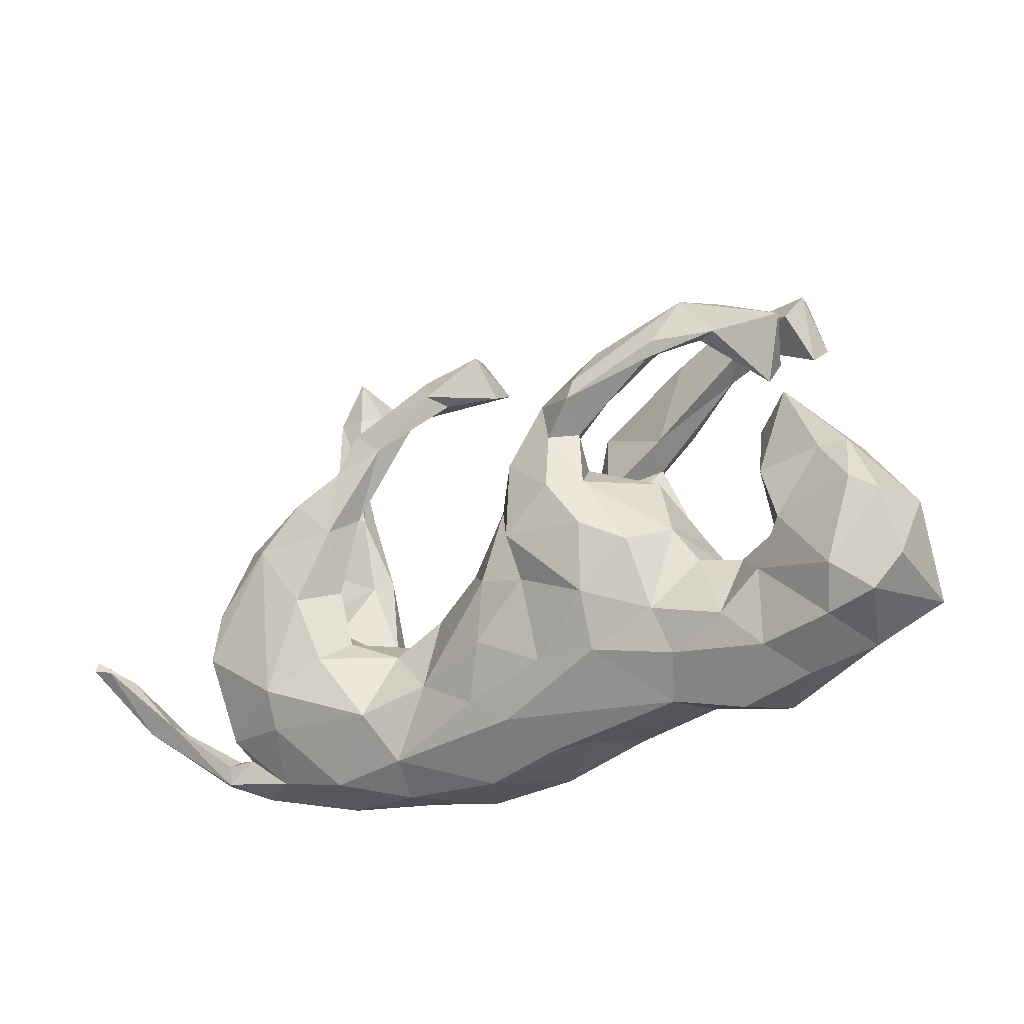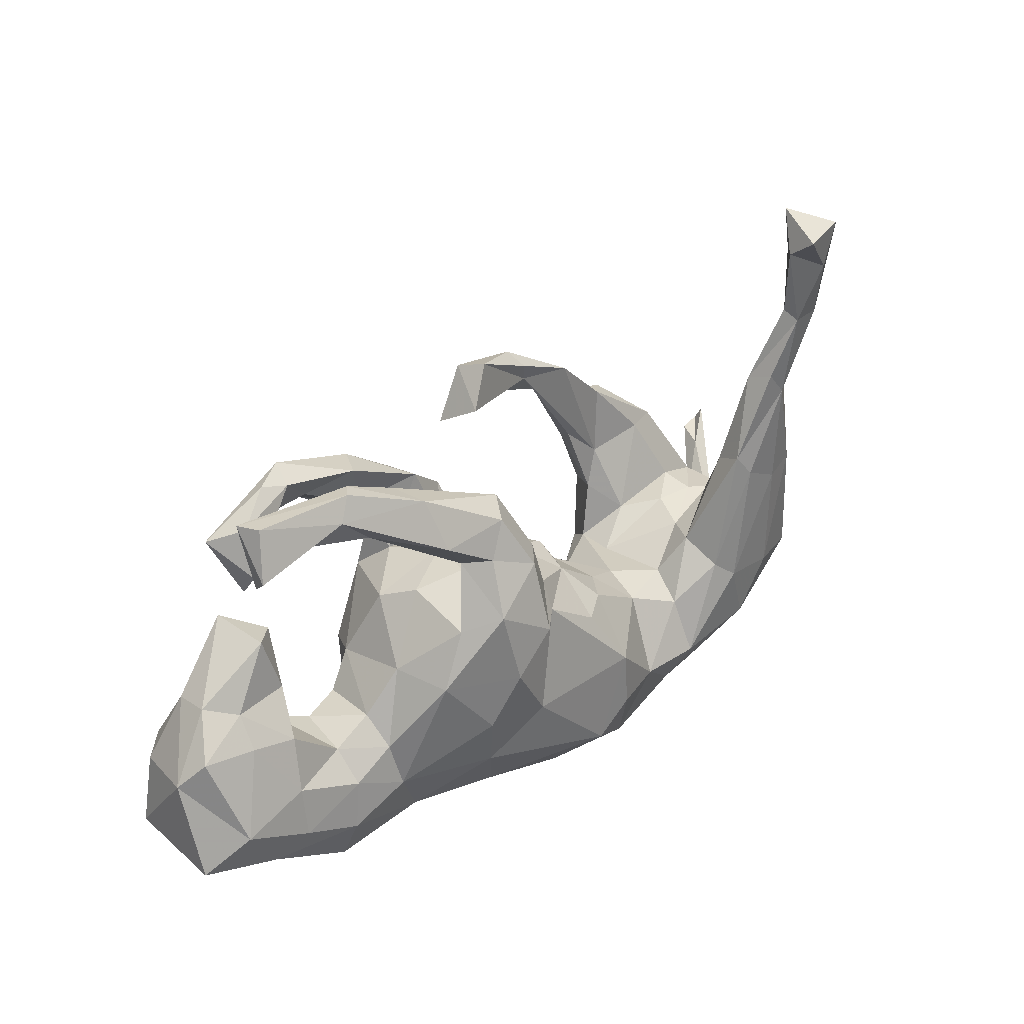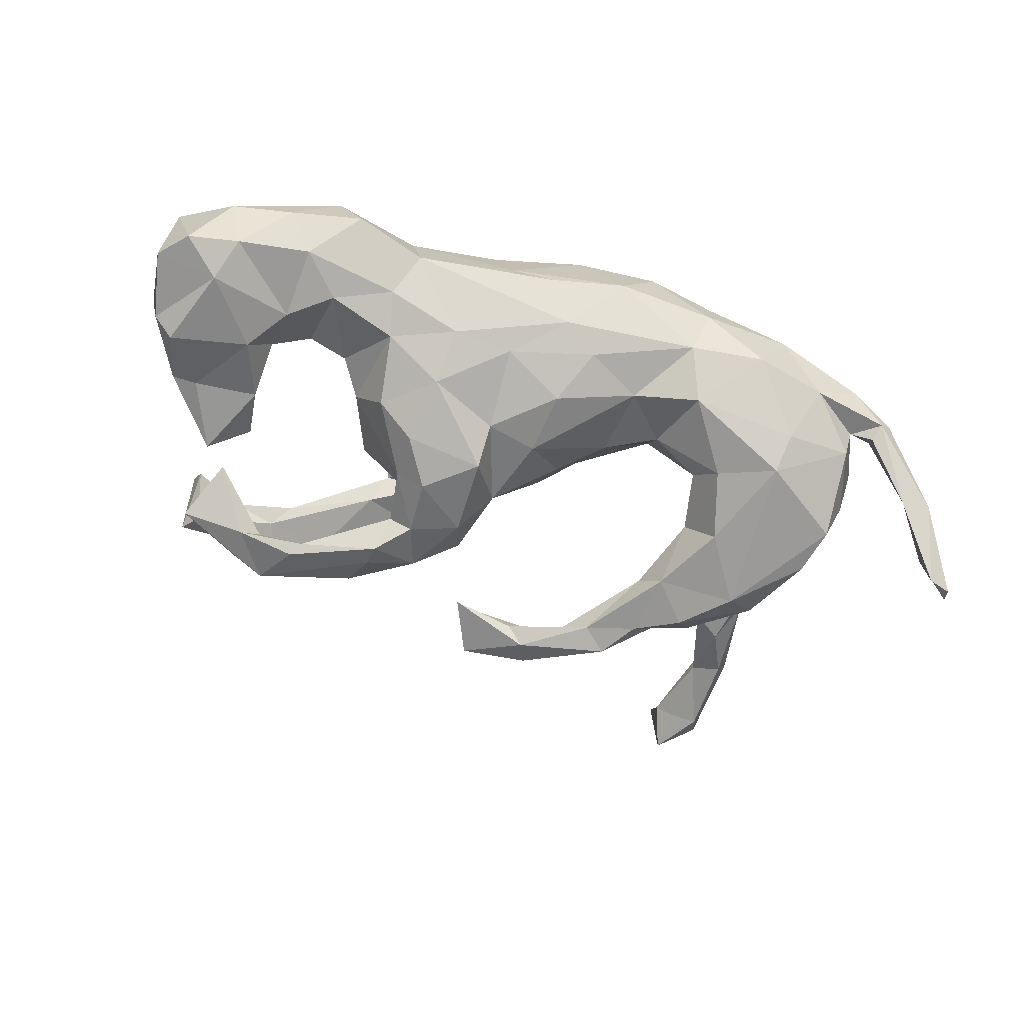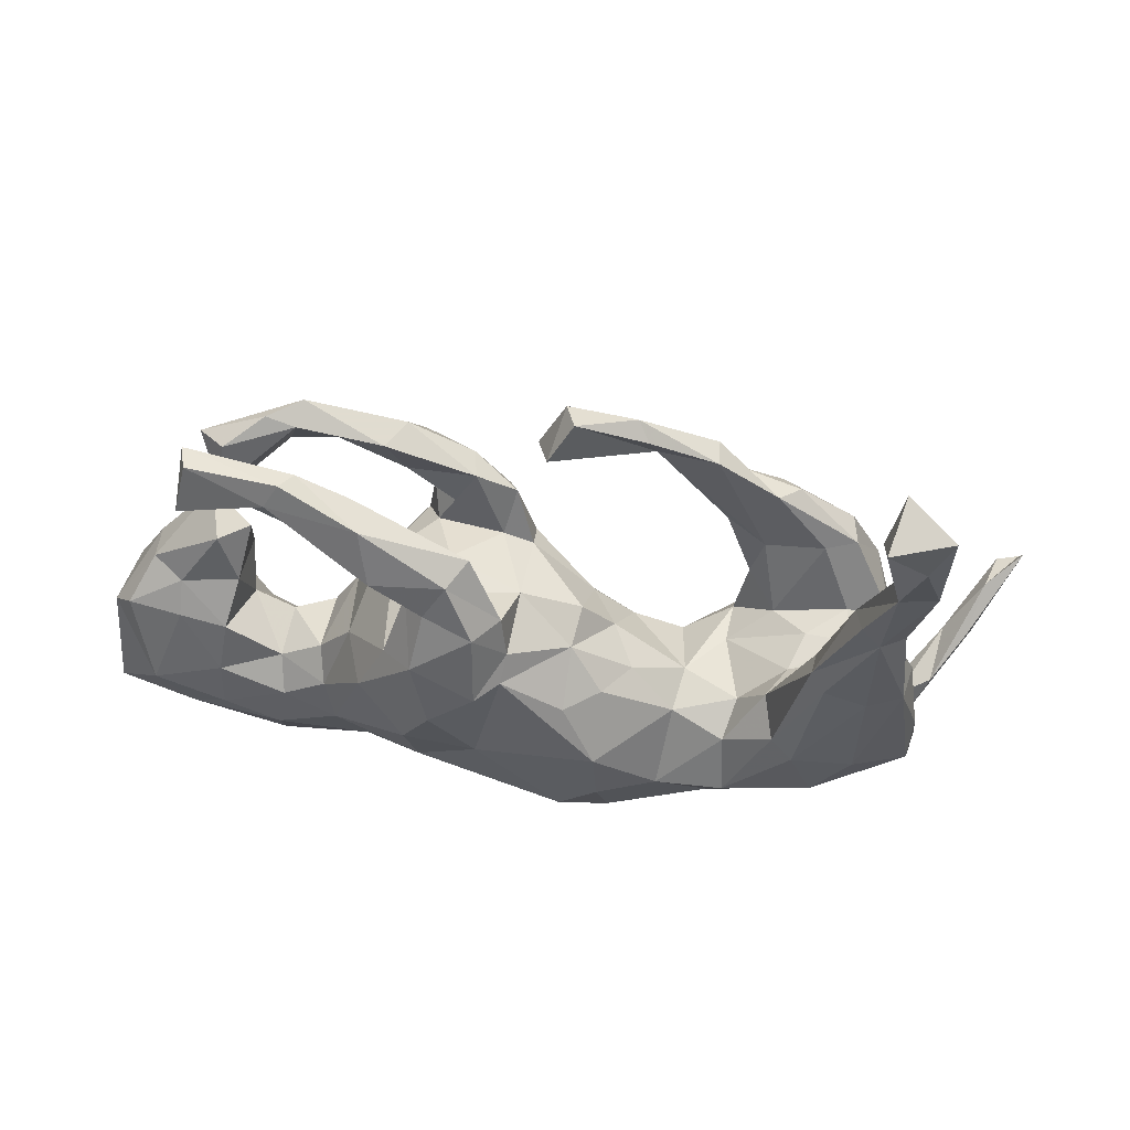
<metadata>
{"format":"obj","ext":"obj","renderer":"f3d","projection":"perspective","resolution":1024,"background":"white","views":[{"elev":-25.5,"azim":-144.6,"up":"+Y"},{"elev":33.0,"azim":-42.8,"up":"+Y"},{"elev":-65.5,"azim":-18.8,"up":"+Z"},{"elev":55.6,"azim":6.4,"up":"+Y"}]}
</metadata>
<code>
v 0.7162 -0.1717 -0.1696
v 0.601 -0.2645 -0.07763
v 0.7865 -0.04215 -0.2502
v 0.704 -0.1454 -0.142
v 0.7822 -0.06312 -0.2609
v 0.7283 -0.08193 -0.2097
v 0.7456 -0.07246 -0.2577
v 0.6519 -0.2013 -0.08033
v 0.5979 -0.2176 -0.05617
v 0.6676 -0.1654 -0.1682
v 0.5547 -0.2277 -0.07151
v 0.5498 -0.2879 -0.01754
v 0.6224 -0.258 -0.05167
v 0.5907 -0.2371 -0.09078
v 0.4684 -0.2871 -0.07696
v 0.5767 -0.2015 0.07881
v 0.6027 -0.1276 -0.01742
v 0.6165 -0.1141 0.07805
v 0.4049 -0.3164 0.04916
v 0.5779 -0.1018 -0.1276
v 0.6078 -0.02426 0.1133
v 0.6026 -0.09571 0.1382
v 0.5083 -0.2658 0.07333
v 0.5443 -0.2096 -0.1295
v 0.5521 -0.07309 -0.1954
v 0.4295 -0.2161 -0.1527
v 0.3467 -0.3119 -0.07274
v 0.5932 -0.06128 0.01797
v 0.4524 -0.1772 0.1693
v 0.5614 -0.01571 -0.08069
v 0.5352 0.006963 -0.1959
v 0.2549 -0.3243 0.08142
v 0.5594 -0.01057 0.01967
v 0.3838 -0.2869 0.1085
v 0.4196 -0.1584 -0.1902
v 0.5148 -0.08864 0.1675
v 0.5738 0.1136 0.1551
v 0.4915 -0.00136 -0.01462
v 0.2385 -0.337 -0.007983
v 0.517 0.09971 0.1698
v 0.2195 -0.2924 -0.07112
v 0.4145 -0.0714 0.1798
v 0.4331 0.1045 -0.2082
v 0.5888 0.08889 0.082
v 0.4871 0.008302 -0.07121
v 0.2828 -0.2666 0.1402
v 0.3079 -0.1959 0.1756
v 0.1393 -0.3363 0.1086
v 0.3793 -0.04321 0.1622
v 0.1169 -0.2803 0.1798
v 0.3008 -0.1044 0.1356
v 0.5529 0.09428 0.0679
v 0.3634 -0.00581 0.1006
v 0.4695 0.03001 0.04606
v 0.3193 -0.07166 0.07299
v 0.3292 -0.1086 -0.1609
v 0.2515 -0.2201 -0.1315
v 0.3665 -0.01854 -0.07256
v 0.3003 -0.07167 -0.1084
v 0.4214 -0.0007329 -0.02082
v 0.3967 -0.01547 0.04266
v 0.293 -0.06592 -0.03762
v -0.01081 -0.2655 -0.07259
v 0.5484 0.2023 0.1109
v 0.07262 -0.3398 0.004582
v 0.2184 -0.1064 -0.07943
v 0.362 -0.0007096 -0.1907
v 0.4826 0.125 -0.1767
v 0.4329 0.1435 0.1095
v 0.4915 0.1172 -0.1302
v 0.4396 0.1158 -0.1133
v 0.4481 0.1352 0.1739
v 0.5591 0.2683 0.1457
v 0.1453 -0.1805 -0.09921
v 0.3903 0.2004 -0.1662
v 0.5882 0.4237 0.1783
v 0.3209 0.02758 -0.1191
v 0.1969 -0.1916 0.1774
v 0.3626 0.1824 -0.1967
v 0.5186 0.282 0.1755
v 0.2292 -0.05064 0.03676
v -9.651e-05 -0.3165 0.1288
v 0.1003 -0.1858 0.212
v 0.05015 -0.229 -0.09446
v -0.1249 -0.2985 0.0198
v 0.5281 0.337 0.1203
v 0.3556 0.213 -0.135
v 0.4259 0.1679 0.1588
v 0.2149 -0.06816 0.1089
v 0.4779 0.3048 0.1275
v 0.4877 0.3215 0.1723
v 0.3418 0.09584 -0.1244
v 0.03747 -0.2359 0.2106
v 0.09412 -0.08774 0.2102
v 0.3045 0.1209 -0.1787
v 0.5704 0.4203 0.1503
v 0.2766 0.1544 -0.1301
v 0.529 0.4267 0.1888
v 0.1431 -0.004644 0.07393
v 0.292 0.2312 -0.176
v 0.1355 -0.0549 -0.06657
v -0.05434 -0.3123 -0.007713
v -0.09578 -0.1906 -0.1053
v 0.5225 0.4404 0.1619
v 0.2114 0.2655 -0.1585
v 0.558 0.5333 0.2134
v 0.5705 0.5594 0.158
v 0.1085 0.02075 0.00892
v -0.1986 -0.1935 -0.1017
v 0.5226 0.5594 0.1592
v 0.4916 0.5682 0.1899
v 0.09839 0.007642 0.1335
v 0.06788 0.01775 -0.05747
v -0.1021 -0.09822 0.2023
v 0.01008 -0.1407 -0.1299
v -0.2033 -0.1707 0.1786
v 0.5901 0.6046 0.2066
v 0.494 0.6035 0.2373
v 0.255 0.3074 -0.1207
v -0.3091 -0.2601 0.09754
v -0.1524 -0.2765 0.1239
v 0.156 0.3221 -0.1239
v 0.05597 0.08974 0.02636
v 0.04027 0.00832 0.1752
v 0.5169 0.6359 0.152
v 0.0007759 -0.03423 -0.1303
v 0.2524 0.2977 -0.1728
v -0.03545 0.1108 -0.07523
v -0.08847 0.007082 -0.1861
v -0.2951 -0.2757 -0.01069
v -0.08762 -0.05646 -0.1424
v 0.0454 0.07036 0.09285
v -0.2203 -0.07532 0.2024
v -0.4165 -0.3073 0.0005237
v -0.1726 0.01276 0.2206
v 0.07677 0.3228 -0.1327
v -0.2214 0.0009015 -0.1703
v -0.05959 0.07707 0.1785
v -0.03579 0.08688 -0.1206
v -0.2056 -0.1069 -0.1434
v -0.05138 0.1172 0.1474
v -0.1712 0.07605 -0.1892
v 0.1439 0.3577 -0.1102
v 0.1249 0.3841 -0.1344
v -0.06449 0.2035 -0.1105
v -0.4581 -0.2944 0.0822
v -0.4885 -0.2381 -0.06246
v -0.3257 -0.215 -0.06245
v -0.08363 0.1427 -0.1695
v -0.08395 0.135 -0.07317
v -0.04224 0.1386 0.04293
v -0.3061 -0.1435 -0.0914
v -0.1011 0.1906 0.1778
v -0.2866 -0.03055 -0.1295
v -0.159 0.1651 0.002696
v -0.12 0.183 0.08155
v -0.09785 0.07208 0.2127
v -0.3543 -0.1731 0.1218
v -0.1787 0.1659 0.08258
v 0.1065 0.342 -0.1564
v -0.3701 -0.05843 -0.04215
v -0.4551 -0.2137 0.1182
v -0.06118 0.1872 0.1301
v -0.5383 -0.2804 -0.007807
v -0.1369 0.248 -0.1484
v -0.4232 -0.1744 -0.07579
v -0.3699 -0.09544 0.1072
v -0.03292 0.3031 -0.1368
v -0.2186 0.08328 -0.1506
v -0.1278 0.2527 -0.09513
v -0.1929 0.1333 -0.09203
v -0.2477 0.1101 0.1574
v -0.2935 0.01896 0.1683
v -0.25 0.1403 0.04636
v -0.1974 0.1385 0.206
v -0.329 0.002344 -0.05363
v -0.01134 0.3442 -0.06729
v -0.1643 0.1836 -0.09486
v 0.01179 0.3976 -0.1383
v -0.3226 0.02833 0.07732
v -0.3791 -0.04813 0.06138
v -0.4478 -0.08133 0.06588
v -0.1645 0.1719 -0.1709
v 0.02923 0.4133 -0.08838
v -0.2029 0.1803 -0.1354
v -0.2825 0.1147 -0.01227
v -0.2126 0.2134 0.1185
v -0.4935 -0.1168 -0.07561
v -0.548 -0.09558 0.09579
v -0.4407 -0.1338 0.1096
v -0.4391 -0.06809 -0.02179
v -0.2173 0.2209 -0.1927
v -0.6421 -0.2494 0.01954
v -0.6325 -0.1549 -0.1124
v -0.1792 0.2242 0.1611
v -0.6108 -0.2221 -0.07974
v -0.1124 0.2938 0.09592
v -0.2346 0.2488 0.07276
v -0.6078 -0.2104 0.09462
v -0.1432 0.2797 0.1432
v -0.2698 0.325 -0.084
v -0.2437 0.2377 -0.1113
v -0.5487 -0.1789 0.1091
v -0.2201 0.2575 -0.1801
v -0.5347 -0.01059 0.06704
v -0.3591 0.302 -0.1518
v -0.2408 0.3209 -0.1392
v -0.2974 0.3663 0.05208
v -0.5038 -0.03689 -0.02901
v -0.6962 -0.2077 -0.09499
v -0.3764 0.3226 0.08615
v -0.5057 0.04988 -0.07357
v -0.3447 0.2786 -0.1434
v -0.5442 -0.04833 -0.09784
v -0.514 0.05741 0.01401
v -0.6081 0.05449 0.02542
v -0.2625 0.2759 0.147
v -0.6104 0.004264 0.06119
v -0.7331 -0.1819 0.07263
v -0.6619 -0.127 0.1045
v -0.279 0.3594 0.1094
v -0.7401 -0.1562 -0.08299
v -0.4261 0.369 0.08377
v -0.3515 0.3006 -0.1129
v -0.6139 0.06032 -0.07938
v -0.4948 0.1367 -0.04088
v -0.5407 0.1529 0.003418
v -0.7334 -0.03067 0.01711
v -0.406 0.3499 0.04962
v -0.4068 0.3554 -0.08249
v -0.7143 -0.04369 -0.08962
v -0.3988 0.3784 -0.1206
v -0.6775 -0.02342 -0.115
v -0.4222 0.3065 -0.09954
v -0.6573 0.06609 -0.06673
v -0.6972 0.01207 0.04842
v -0.6574 0.07242 -0.00793
v -0.4573 0.3035 -0.1192
v -0.5615 0.1726 -0.08338
v -0.5275 0.2604 -0.02069
v -0.4549 0.3702 -0.08723
v -0.479 0.3317 0.05002
v -0.5245 0.2138 -0.05738
v -0.403 0.4067 0.07013
v -0.5659 0.3124 -0.09306
v -0.5189 0.3361 -0.0461
v -0.5724 0.3129 0.06756
v -0.5625 0.2842 0.03402
v -0.5407 0.3515 -0.01881
v -0.3817 0.4011 0.04235
v -0.554 0.395 0.04282
v -0.5663 0.3878 -0.0009356
f 121 93 116
f 157 141 153
f 175 153 195
f 98 104 90
f 94 124 138
f 93 94 114
f 93 114 116
f 117 107 125
f 110 125 107
f 94 138 114
f 110 111 125
f 114 138 135
f 138 157 135
f 116 114 133
f 114 135 133
f 157 153 175
f 135 157 175
f 133 135 173
f 135 175 173
f 173 175 172
f 117 76 107
f 98 76 106
f 76 117 106
f 104 98 111
f 98 106 111
f 104 111 110
f 106 118 111
f 118 106 117
f 117 125 118
f 125 111 118
f 4 3 6
f 210 222 194
f 204 192 206
f 165 192 204
f 165 183 192
f 142 137 169
f 142 169 183
f 149 142 183
f 129 142 149
f 137 129 140
f 129 137 142
f 43 35 67
f 31 25 43
f 43 25 35
f 7 1 10
f 1 3 4
f 1 5 3
f 7 5 1
f 5 7 6
f 3 5 6
f 250 249 252
f 242 248 249
f 9 14 11
f 229 242 249
f 250 229 249
f 244 252 251
f 244 250 252
f 143 144 184
f 220 236 228
f 216 237 236
f 218 216 236
f 219 220 228
f 220 218 236
f 218 205 216
f 205 215 216
f 216 215 227
f 215 226 227
f 193 199 219
f 209 215 205
f 236 237 228
f 216 227 237
f 212 225 239
f 214 233 225
f 204 206 232
f 201 207 232
f 207 204 232
f 176 152 161
f 152 148 166
f 145 165 170
f 170 165 207
f 209 188 214
f 193 219 210
f 210 219 222
f 113 139 128
f 130 134 148
f 150 151 128
f 128 139 145
f 128 145 150
f 166 148 147
f 148 134 147
f 122 143 184
f 136 122 177
f 177 122 184
f 184 144 179
f 136 177 168
f 150 145 170
f 155 150 171
f 150 170 178
f 150 178 171
f 152 166 161
f 147 134 164
f 177 184 179
f 178 170 202
f 155 171 186
f 171 169 186
f 186 169 176
f 161 166 191
f 166 188 191
f 201 170 207
f 202 170 201
f 209 191 188
f 209 212 215
f 212 214 225
f 212 209 214
f 192 213 206
f 202 224 213
f 185 202 213
f 165 204 207
f 196 193 210
f 196 164 193
f 194 196 210
f 188 196 194
f 188 147 196
f 188 194 214
f 185 213 192
f 147 164 196
f 188 166 147
f 169 171 185
f 192 183 185
f 185 178 202
f 171 178 185
f 169 185 183
f 179 168 177
f 160 168 179
f 154 152 176
f 154 176 169
f 11 2 15
f 17 11 24
f 17 24 20
f 14 2 11
f 13 1 8
f 1 13 2
f 9 8 10
f 8 1 4
f 232 245 241
f 232 238 245
f 231 228 235
f 233 231 235
f 233 235 225
f 239 225 235
f 243 245 238
f 232 206 238
f 206 213 238
f 213 234 238
f 161 181 176
f 194 222 231
f 194 231 233
f 214 194 233
f 234 224 230
f 213 224 234
f 144 127 160
f 14 9 10
f 10 2 14
f 10 1 2
f 8 6 10
f 169 137 154
f 145 149 165
f 144 160 179
f 136 168 160
f 140 109 152
f 140 152 154
f 137 140 154
f 145 139 149
f 41 63 84
f 105 97 122
f 119 144 143
f 11 15 24
f 27 39 41
f 45 70 71
f 45 71 58
f 77 58 92
f 62 58 59
f 59 58 77
f 41 65 63
f 71 87 92
f 71 70 87
f 58 71 92
f 62 59 81
f 81 59 66
f 66 74 101
f 57 74 66
f 63 65 102
f 77 92 97
f 101 113 108
f 101 126 113
f 101 74 126
f 63 102 130
f 109 63 130
f 102 85 130
f 92 87 119
f 97 92 122
f 92 119 122
f 109 130 148
f 122 119 143
f 139 129 149
f 160 105 136
f 136 105 122
f 109 148 152
f 131 140 129
f 126 131 139
f 139 131 129
f 113 126 139
f 119 127 144
f 127 105 160
f 103 109 140
f 131 103 140
f 115 103 131
f 126 115 131
f 100 105 127
f 87 127 119
f 103 63 109
f 100 95 105
f 95 97 105
f 87 100 127
f 75 100 87
f 74 115 126
f 165 149 183
f 84 63 103
f 115 84 103
f 74 84 115
f 77 97 95
f 95 100 79
f 79 43 95
f 75 79 100
f 74 41 84
f 67 77 95
f 43 67 95
f 70 75 87
f 68 79 75
f 70 68 75
f 57 41 74
f 57 66 56
f 59 56 66
f 67 56 77
f 56 59 77
f 68 43 79
f 68 31 43
f 70 31 68
f 27 41 57
f 35 57 56
f 35 26 57
f 26 27 57
f 70 30 31
f 26 15 27
f 24 26 35
f 25 24 35
f 20 31 30
f 20 25 31
f 24 15 26
f 20 24 25
f 6 7 10
f 8 4 6
f 45 30 70
f 67 35 56
f 182 209 205
f 182 191 209
f 193 146 199
f 164 146 193
f 182 181 191
f 181 161 191
f 176 181 180
f 176 180 186
f 155 186 174
f 134 146 164
f 151 150 155
f 99 132 112
f 120 116 158
f 158 173 167
f 198 187 211
f 197 208 221
f 48 50 82
f 94 78 89
f 50 93 82
f 89 112 94
f 82 93 121
f 89 99 112
f 94 112 124
f 112 132 124
f 124 132 138
f 138 132 141
f 121 116 120
f 132 151 141
f 138 141 157
f 116 133 158
f 163 156 197
f 141 163 153
f 158 133 173
f 153 163 200
f 200 163 197
f 195 153 200
f 159 172 187
f 172 175 187
f 175 195 187
f 195 200 217
f 187 195 217
f 211 187 217
f 200 197 221
f 217 200 221
f 217 221 223
f 223 221 244
f 211 217 223
f 22 21 37
f 22 36 29
f 22 37 36
f 42 36 40
f 29 36 42
f 46 29 47
f 123 128 151
f 134 120 146
f 134 130 120
f 85 120 130
f 108 113 123
f 81 108 99
f 81 101 108
f 102 65 85
f 85 65 82
f 55 62 81
f 60 62 61
f 62 55 61
f 60 58 62
f 39 48 65
f 39 65 41
f 39 32 48
f 38 45 60
f 38 30 45
f 33 30 38
f 39 27 19
f 123 113 128
f 81 66 101
f 60 45 58
f 141 151 163
f 151 132 123
f 85 121 120
f 132 108 123
f 132 99 108
f 85 82 121
f 89 81 99
f 89 55 81
f 48 82 65
f 54 61 53
f 54 33 61
f 33 38 61
f 52 33 54
f 32 46 48
f 52 44 33
f 44 28 33
f 19 23 34
f 18 17 28
f 13 16 23
f 16 17 18
f 247 251 252
f 248 247 252
f 61 38 60
f 39 19 32
f 12 23 19
f 12 13 23
f 28 30 33
f 28 17 30
f 17 20 30
f 15 19 27
f 19 15 12
f 16 11 17
f 2 12 15
f 16 13 11
f 13 9 11
f 13 8 9
f 2 13 12
f 249 248 252
f 246 241 245
f 237 227 239
f 235 237 239
f 120 158 162
f 146 120 162
f 163 151 156
f 156 151 159
f 159 151 155
f 173 180 167
f 158 167 190
f 162 158 190
f 159 155 174
f 156 159 187
f 172 159 174
f 180 174 186
f 173 172 180
f 172 174 180
f 181 167 180
f 190 167 182
f 167 181 182
f 203 162 190
f 203 190 189
f 146 162 199
f 199 162 203
f 156 187 198
f 156 198 197
f 189 190 182
f 182 205 189
f 199 203 220
f 197 198 208
f 198 211 229
f 205 218 189
f 220 189 218
f 203 189 220
f 199 220 219
f 198 229 208
f 221 208 250
f 244 221 250
f 240 246 245
f 243 240 245
f 240 230 246
f 230 241 246
f 231 222 228
f 235 228 237
f 227 226 239
f 243 234 230
f 234 243 238
f 230 232 241
f 222 219 228
f 215 212 226
f 226 212 239
f 224 201 230
f 224 202 201
f 230 201 232
f 107 104 110
f 76 96 107
f 83 94 93
f 83 78 94
f 69 88 90
f 90 91 98
f 88 91 90
f 86 90 104
f 96 86 104
f 80 98 91
f 96 104 107
f 50 83 93
f 50 78 83
f 88 80 91
f 88 72 80
f 98 80 76
f 96 73 86
f 73 76 80
f 76 73 96
f 72 88 49
f 42 72 49
f 42 40 72
f 40 80 72
f 40 37 80
f 80 37 73
f 47 42 49
f 36 37 40
f 47 29 42
f 46 47 78
f 69 53 88
f 53 49 88
f 64 69 90
f 64 90 86
f 78 51 89
f 78 47 51
f 55 89 51
f 53 55 51
f 55 53 61
f 51 49 53
f 19 34 32
f 208 229 250
f 242 211 223
f 229 211 242
f 223 244 251
f 247 242 223
f 247 223 251
f 16 18 22
f 29 16 22
f 23 16 29
f 21 28 44
f 22 18 21
f 21 18 28
f 34 23 29
f 21 44 37
f 34 29 46
f 32 34 46
f 44 52 64
f 37 44 64
f 47 49 51
f 48 46 50
f 50 46 78
f 52 69 64
f 52 54 69
f 69 54 53
f 240 243 230
f 73 64 86
f 37 64 73
f 242 247 248

</code>
